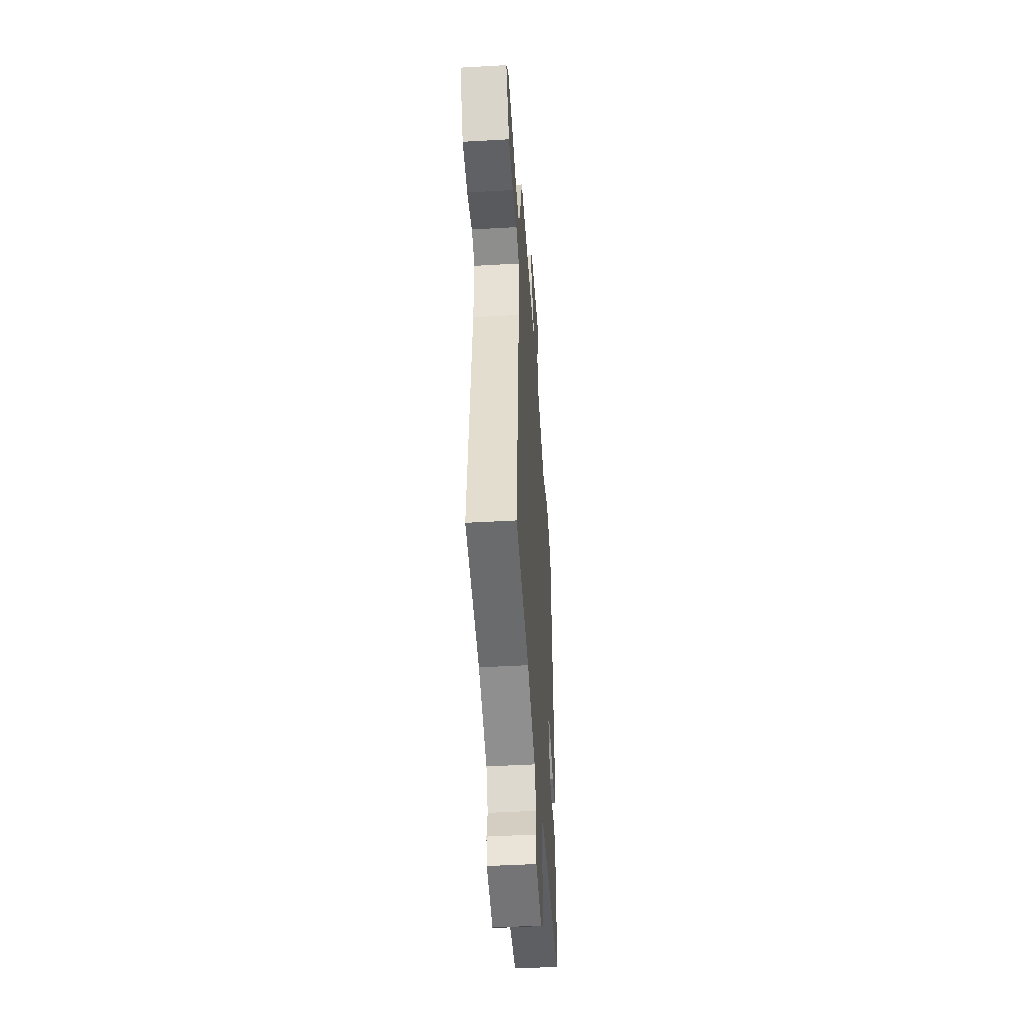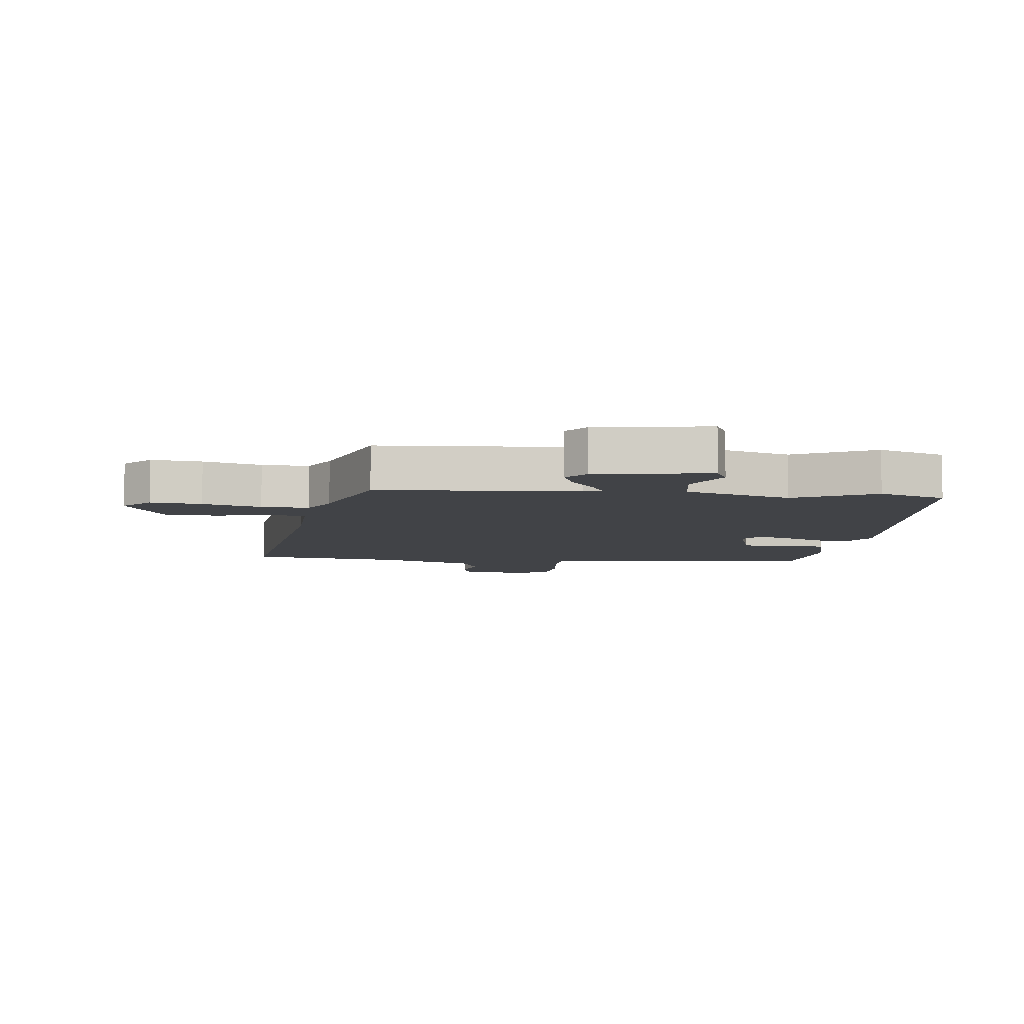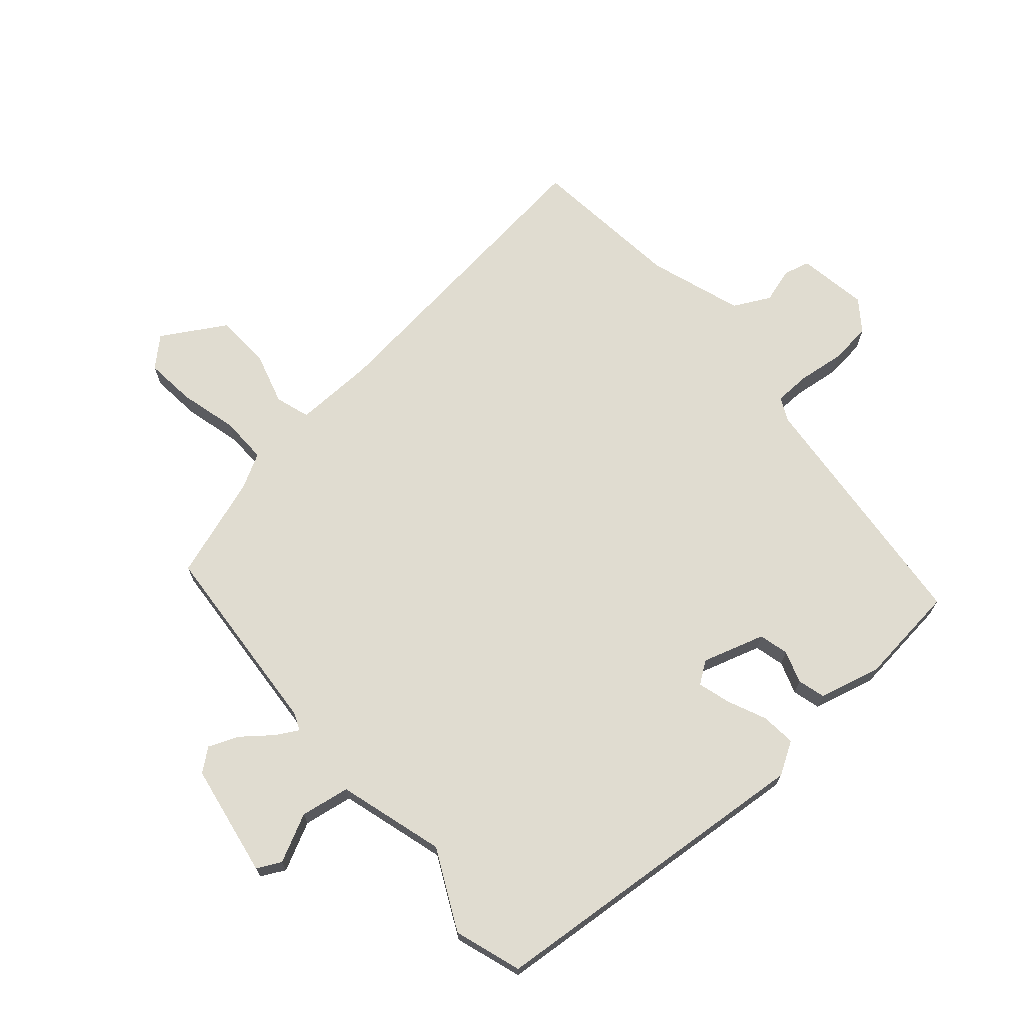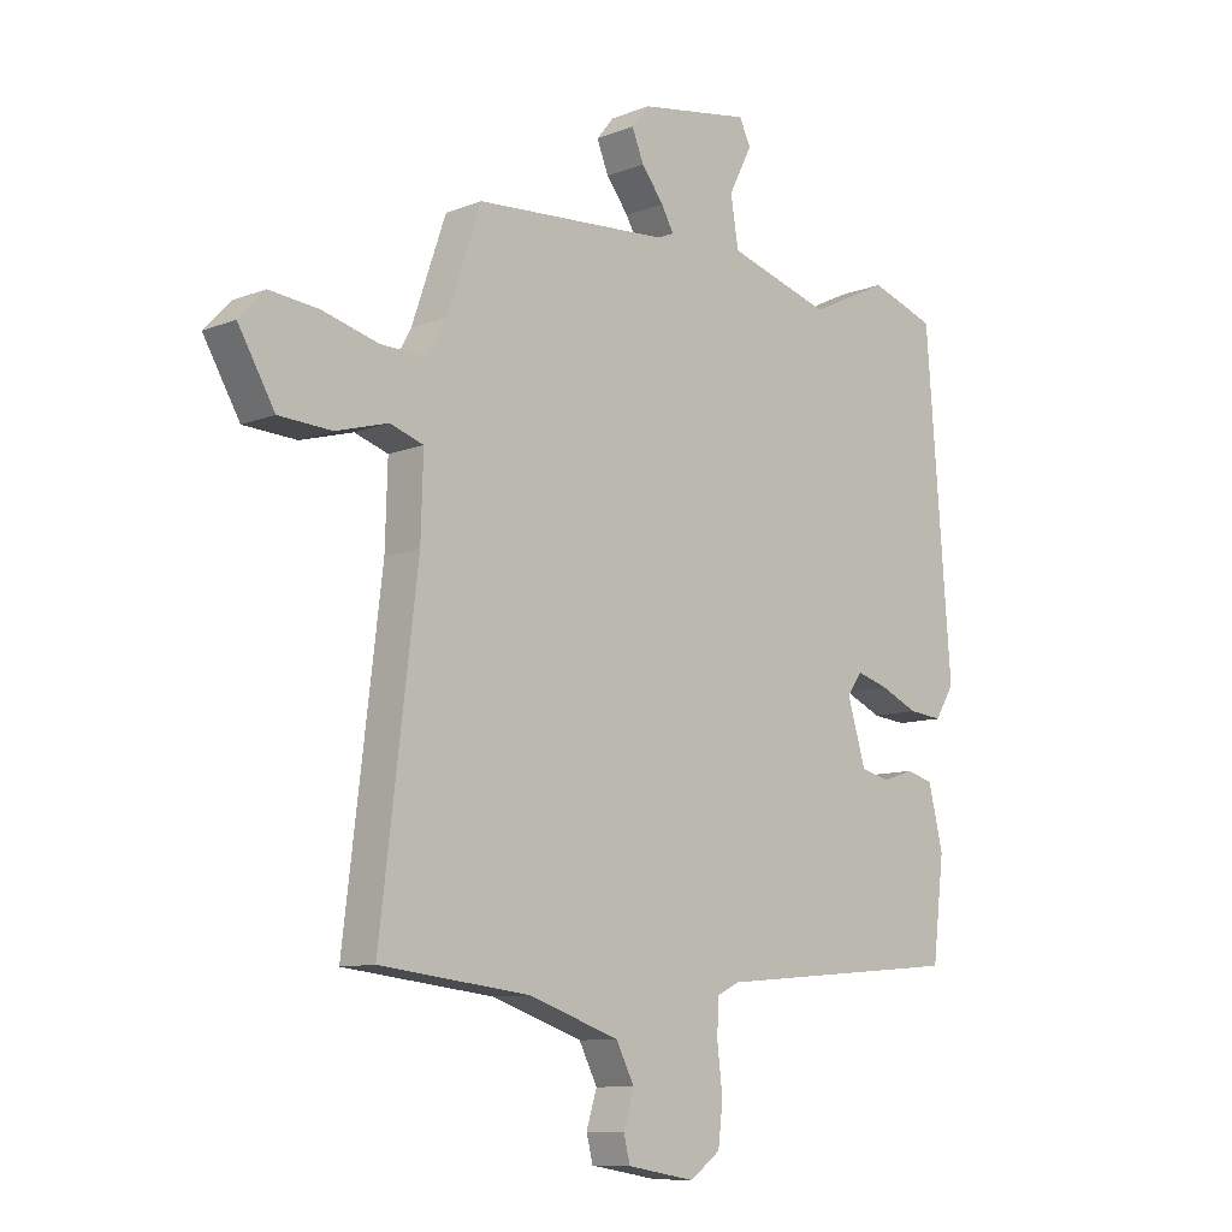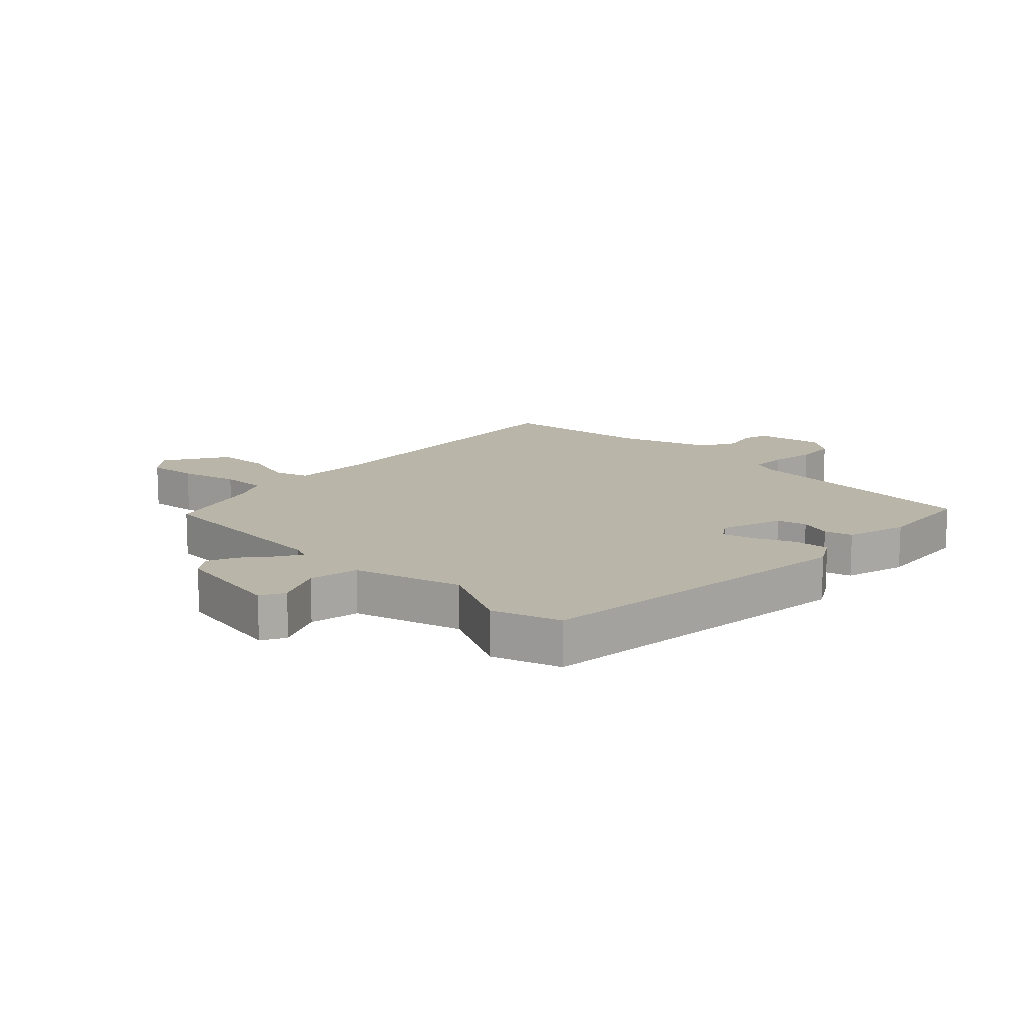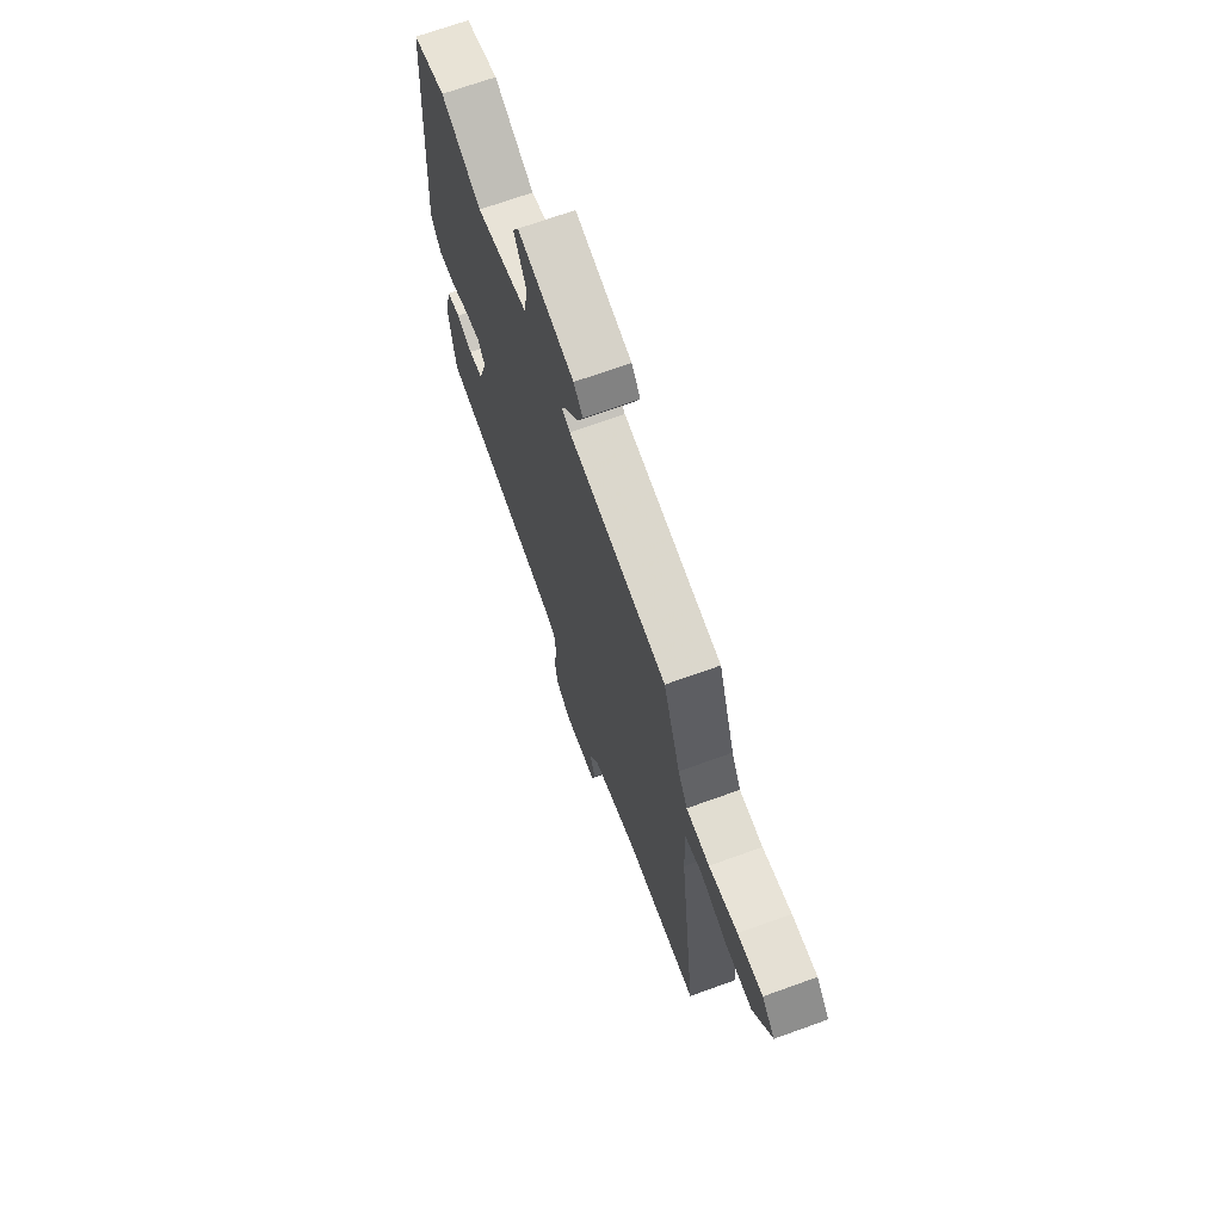
<metadata>
{"format":"obj","ext":"obj","renderer":"f3d","projection":"perspective","resolution":1024,"background":"white","views":[{"elev":-46.6,"azim":-86.3,"up":"+Z"},{"elev":-7.3,"azim":-6.7,"up":"+Y"},{"elev":69.6,"azim":49.5,"up":"+Y"},{"elev":-9.7,"azim":-44.5,"up":"+Z"},{"elev":13.4,"azim":45.1,"up":"+Y"},{"elev":70.1,"azim":-109.8,"up":"+Z"}]}
</metadata>
<code>
v 0.5 0.07 -0.479
v 0.075 0.07 -0.516
v 0.036 0.07 -0.535
v 0.034 0.07 -0.595
v 0.043 0.07 -0.673
v 0.035 0.07 -0.742
v -0.017 0.07 -0.78
v -0.133 0.07 -0.76
v -0.144 0.07 -0.716
v -0.126 0.07 -0.658
v -0.157 0.07 -0.597
v -0.311 0.07 -0.544
v -0.567 0.07 -0.514
v -0.504 0.07 0.009
v -0.5 0.07 0.143
v -0.557 0.07 0.162
v -0.646 0.07 0.137
v -0.736 0.07 0.142
v -0.798 0.07 0.249
v -0.754 0.07 0.296
v -0.67 0.07 0.287
v -0.574 0.07 0.261
v -0.496 0.07 0.259
v -0.464 0.07 0.317
v -0.406 0.07 0.486
v -0.076 0.07 0.508
v -0.047 0.07 0.52
v -0.068 0.07 0.558
v -0.106 0.07 0.607
v -0.126 0.07 0.657
v -0.096 0.07 0.694
v 0.093 0.07 0.725
v 0.113 0.07 0.685
v 0.073 0.07 0.606
v 0.086 0.07 0.524
v 0.262 0.07 0.471
v 0.396 0.07 0.536
v 0.507 0.07 0.498
v 0.55 0.07 -0.057
v 0.517 0.07 -0.111
v 0.459 0.07 -0.105
v 0.395 0.07 -0.076
v 0.341 0.07 -0.06
v 0.315 0.07 -0.096
v 0.346 0.07 -0.2
v 0.395 0.07 -0.213
v 0.449 0.07 -0.195
v 0.495 0.07 -0.208
v 0.52 0.07 -0.311
v 0.5 0 -0.479
v 0.075 0 -0.516
v 0.036 0 -0.535
v 0.034 0 -0.595
v 0.043 0 -0.673
v 0.035 0 -0.742
v -0.017 0 -0.78
v -0.133 0 -0.76
v -0.144 0 -0.716
v -0.126 0 -0.658
v -0.157 0 -0.597
v -0.311 0 -0.544
v -0.567 0 -0.514
v -0.504 0 0.009
v -0.5 0 0.143
v -0.557 0 0.162
v -0.646 0 0.137
v -0.736 0 0.142
v -0.798 0 0.249
v -0.754 0 0.296
v -0.67 0 0.287
v -0.574 0 0.261
v -0.496 0 0.259
v -0.464 0 0.317
v -0.406 0 0.486
v -0.076 0 0.508
v -0.047 0 0.52
v -0.068 0 0.558
v -0.106 0 0.607
v -0.126 0 0.657
v -0.096 0 0.694
v 0.093 0 0.725
v 0.113 0 0.685
v 0.073 0 0.606
v 0.086 0 0.524
v 0.262 0 0.471
v 0.396 0 0.536
v 0.507 0 0.498
v 0.55 0 -0.057
v 0.517 0 -0.111
v 0.459 0 -0.105
v 0.395 0 -0.076
v 0.341 0 -0.06
v 0.315 0 -0.096
v 0.346 0 -0.2
v 0.395 0 -0.213
v 0.449 0 -0.195
v 0.495 0 -0.208
v 0.52 0 -0.311
f 46 47 48 49
f 45 46 49 1
f 39 40 41 42
f 39 42 43
f 36 37 38 39
f 35 36 39 43
f 31 32 33 34
f 31 34 35
f 28 29 30 31
f 27 28 31 35
f 26 27 35 43
f 24 25 26 43
f 19 20 21 22
f 19 22 23
f 16 17 18 19
f 15 16 19 23
f 14 15 23 24
f 12 13 14 24
f 7 8 9 10
f 7 10 11
f 4 5 6 7
f 3 4 7 11
f 2 3 11 12
f 45 1 2 12
f 12 24 43 44
f 12 44 45
f 98 97 96 95
f 50 98 95 94
f 91 90 89 88
f 92 91 88
f 88 87 86 85
f 92 88 85 84
f 83 82 81 80
f 84 83 80
f 80 79 78 77
f 84 80 77 76
f 92 84 76 75
f 92 75 74 73
f 71 70 69 68
f 72 71 68
f 68 67 66 65
f 72 68 65 64
f 73 72 64 63
f 73 63 62 61
f 59 58 57 56
f 60 59 56
f 56 55 54 53
f 60 56 53 52
f 61 60 52 51
f 61 51 50 94
f 93 92 73 61
f 94 93 61
f 1 50 51 2
f 2 51 52 3
f 3 52 53 4
f 4 53 54 5
f 5 54 55 6
f 6 55 56 7
f 7 56 57 8
f 8 57 58 9
f 9 58 59 10
f 10 59 60 11
f 11 60 61 12
f 12 61 62 13
f 13 62 63 14
f 14 63 64 15
f 15 64 65 16
f 16 65 66 17
f 17 66 67 18
f 18 67 68 19
f 19 68 69 20
f 20 69 70 21
f 21 70 71 22
f 22 71 72 23
f 23 72 73 24
f 24 73 74 25
f 25 74 75 26
f 26 75 76 27
f 27 76 77 28
f 28 77 78 29
f 29 78 79 30
f 30 79 80 31
f 31 80 81 32
f 32 81 82 33
f 33 82 83 34
f 34 83 84 35
f 35 84 85 36
f 36 85 86 37
f 37 86 87 38
f 38 87 88 39
f 39 88 89 40
f 40 89 90 41
f 41 90 91 42
f 42 91 92 43
f 43 92 93 44
f 44 93 94 45
f 45 94 95 46
f 46 95 96 47
f 47 96 97 48
f 48 97 98 49
f 49 98 50 1

</code>
